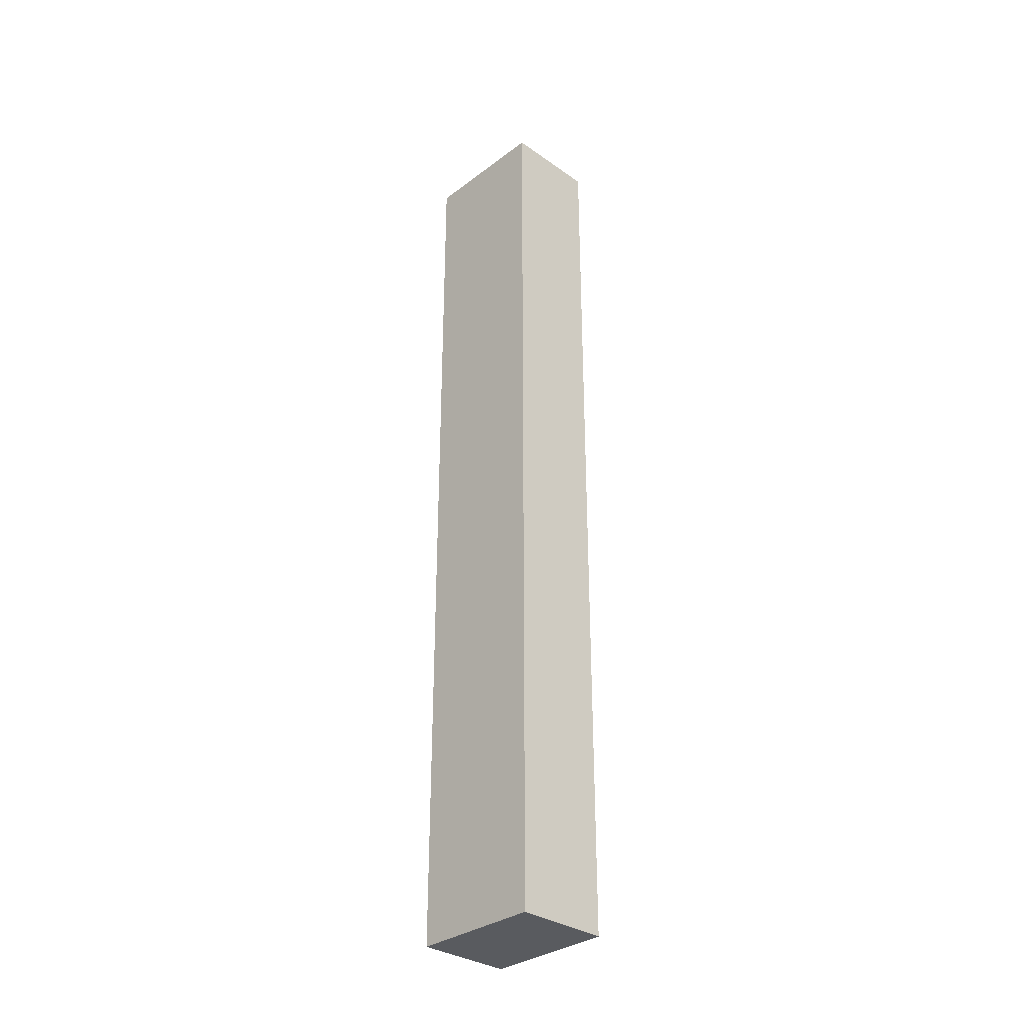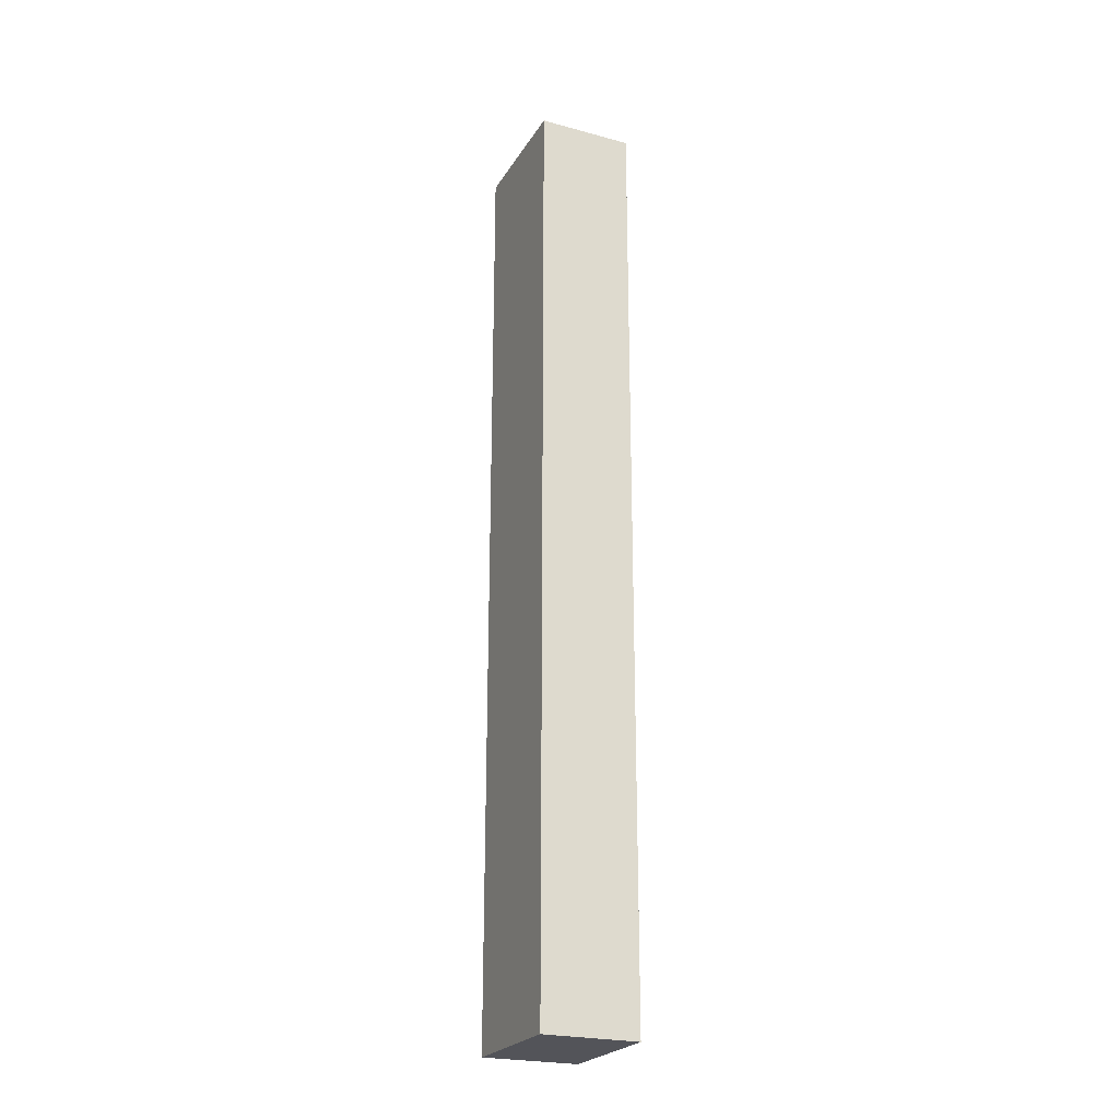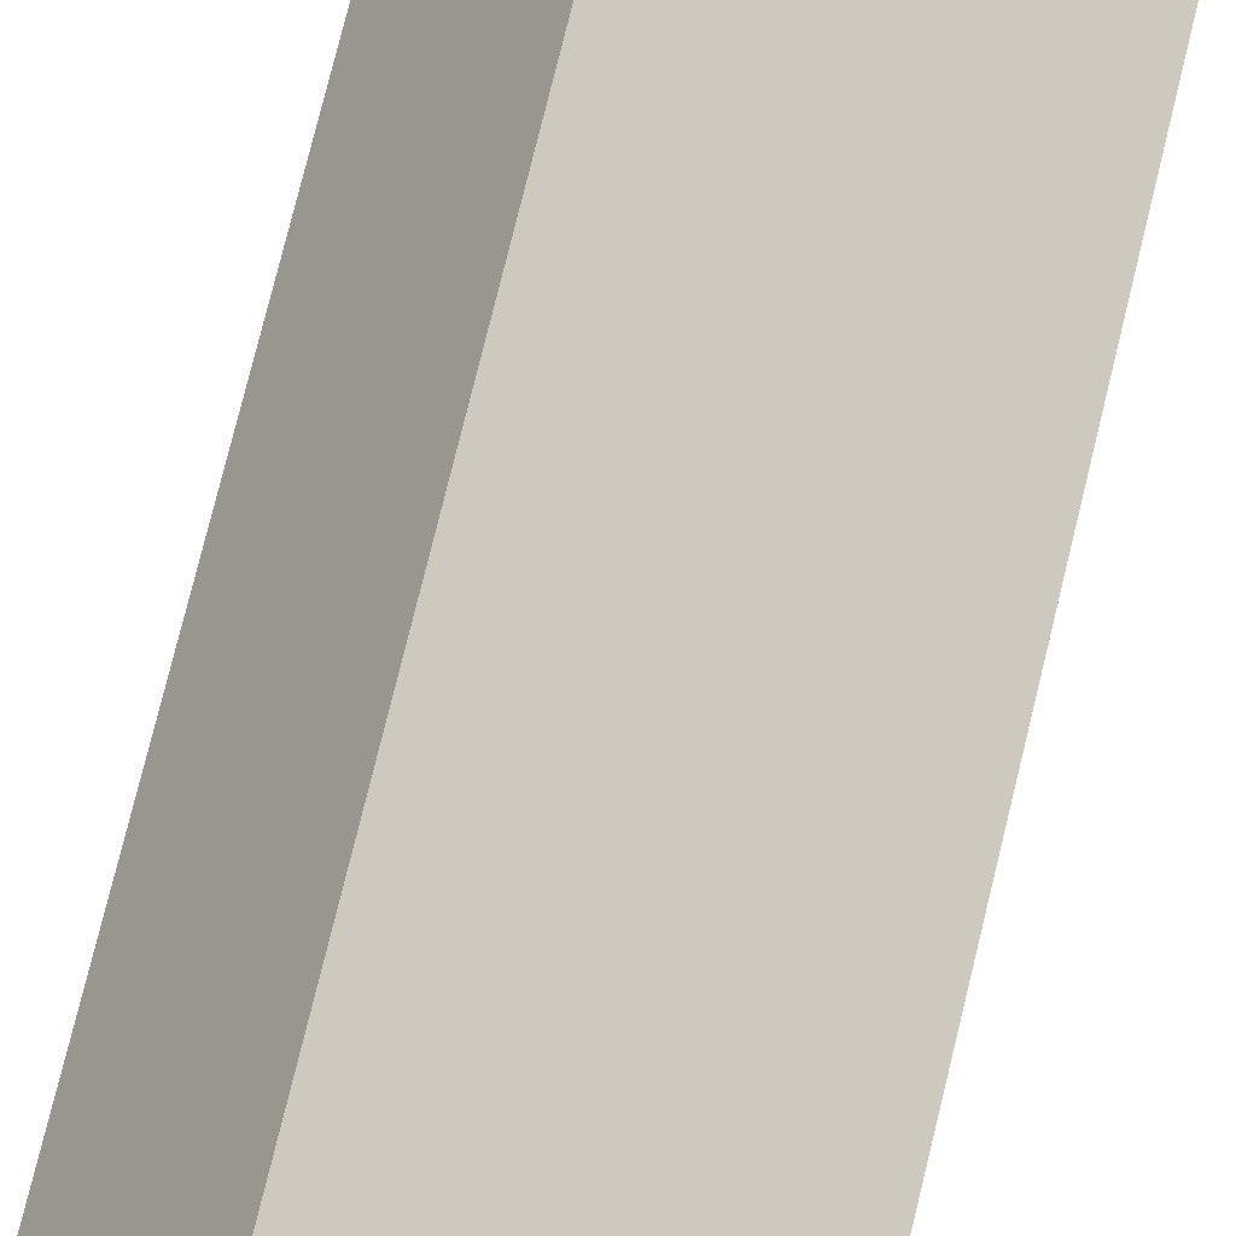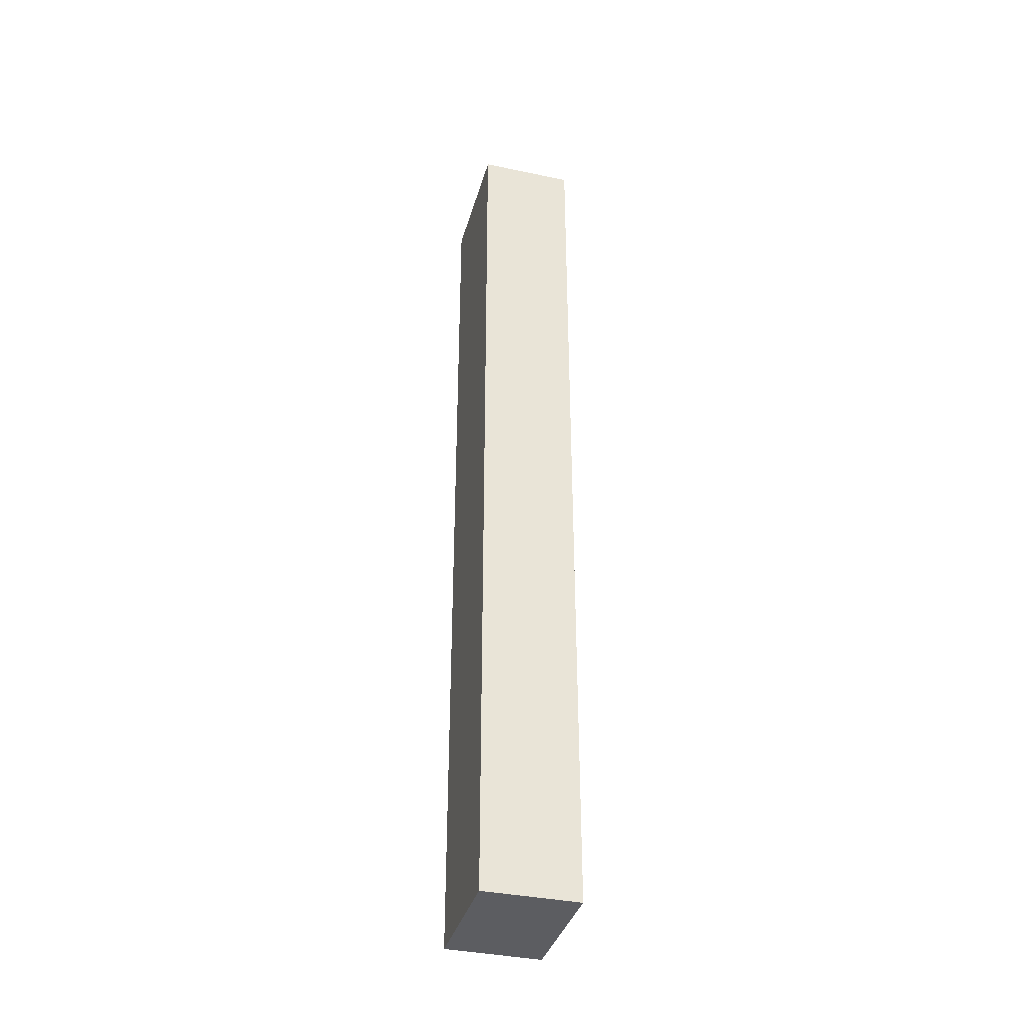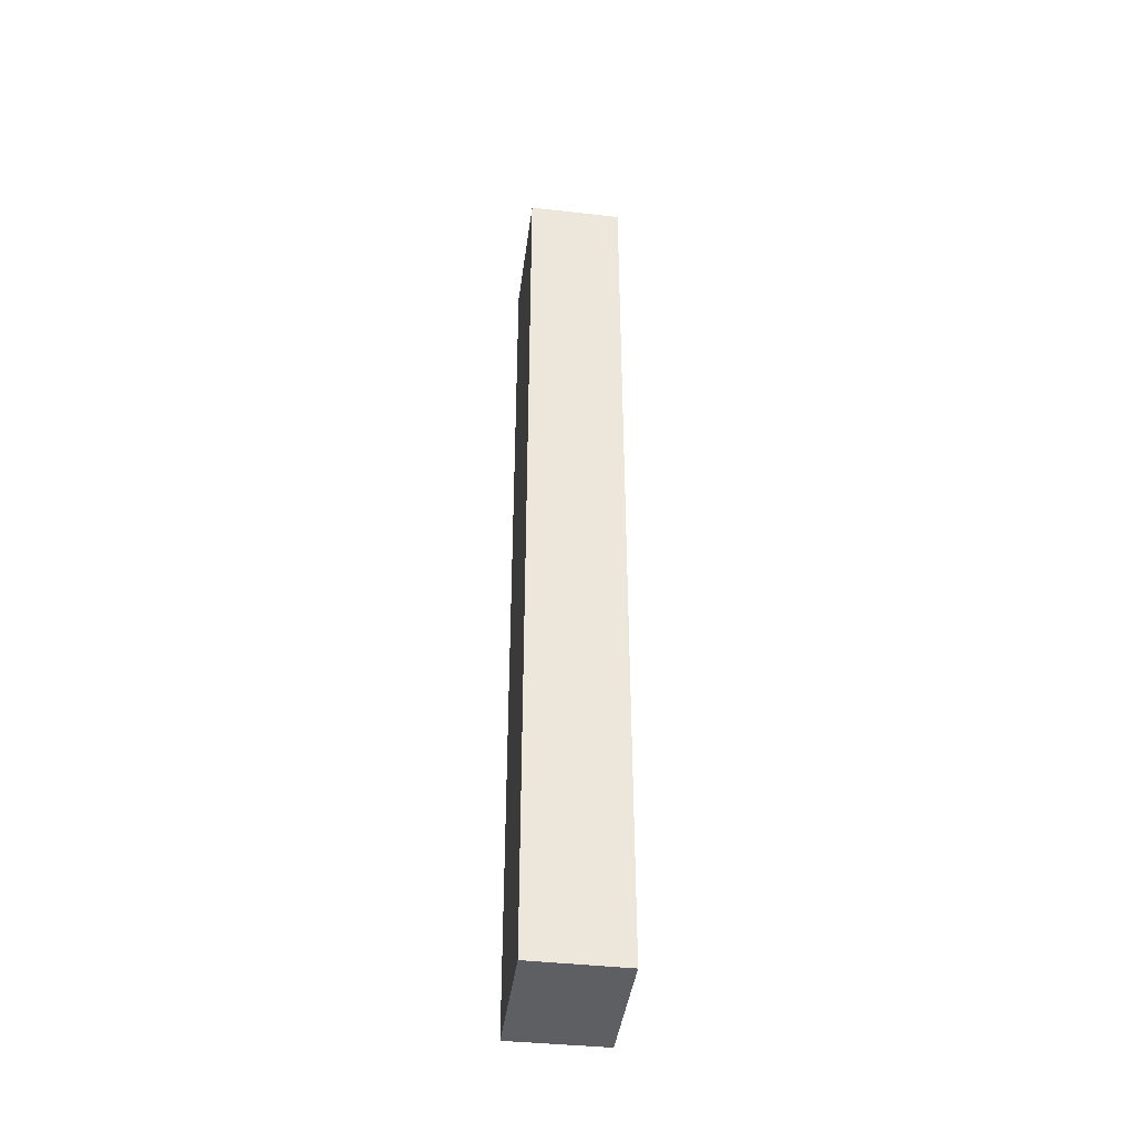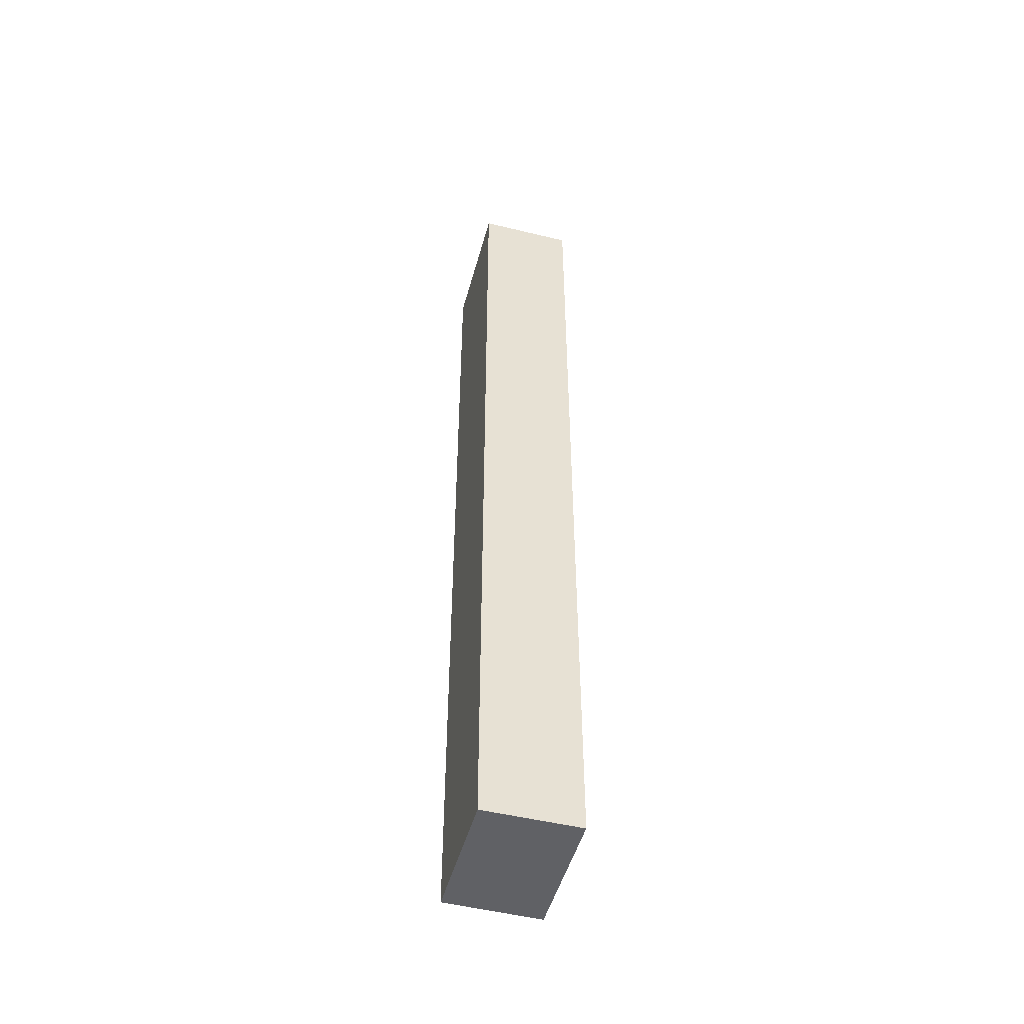
<metadata>
{"format":"obj","ext":"obj","renderer":"f3d","projection":"perspective","resolution":1024,"background":"white","views":[{"elev":-32.5,"azim":79.3,"up":"+Y"},{"elev":-23.7,"azim":99.1,"up":"+Y"},{"elev":67.7,"azim":13.1,"up":"+Z"},{"elev":-37.0,"azim":-72.2,"up":"+Y"},{"elev":-41.5,"azim":115.7,"up":"+Y"},{"elev":-49.4,"azim":-72.1,"up":"+Y"}]}
</metadata>
<code>
v  5.624 55 -0.358
v  9.457 54.52 0.442
v  6.421 54.52 -4.138
v  3.019 54.52 4.652
v  3.829 55 0.816
v  6.401 54.52 -4.168
v  0 54.51 3.338e-15
v  6.401 2.552e-16 -4.168
v  0 0 0
v  3.019 -2.849e-16 4.652
v  9.457 -2.706e-17 0.442
v  6.421 2.534e-16 -4.138
g defaultobject
f 1 2 3
f 1 4 2
f 4 1 5
f 5 3 6
f 5 1 3
f 6 7 5
f 5 7 4
f 8 7 6
f 7 8 9
f 7 10 4
f 10 7 9
f 10 2 4
f 2 10 11
f 2 6 3
f 6 2 8
f 8 2 12
f 12 2 11
f 8 10 9
f 10 8 12
f 10 12 11

</code>
